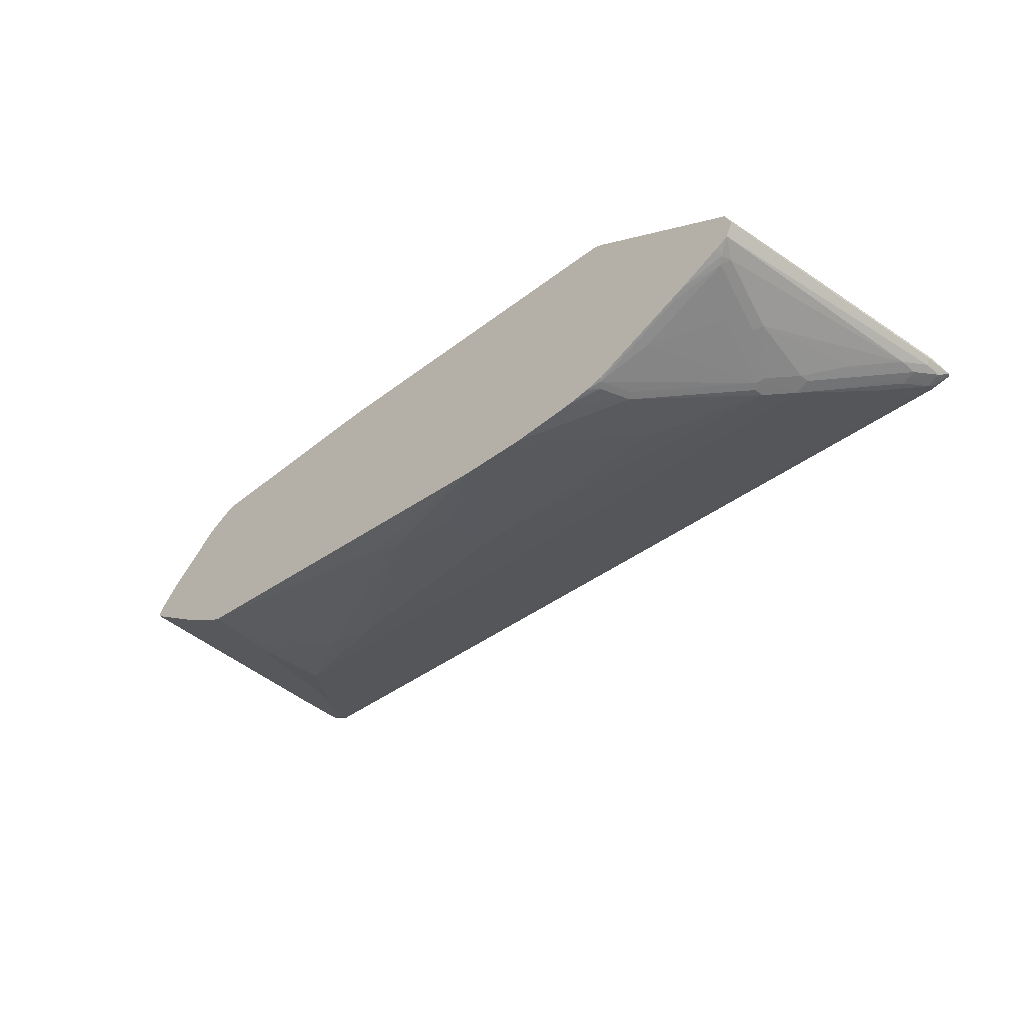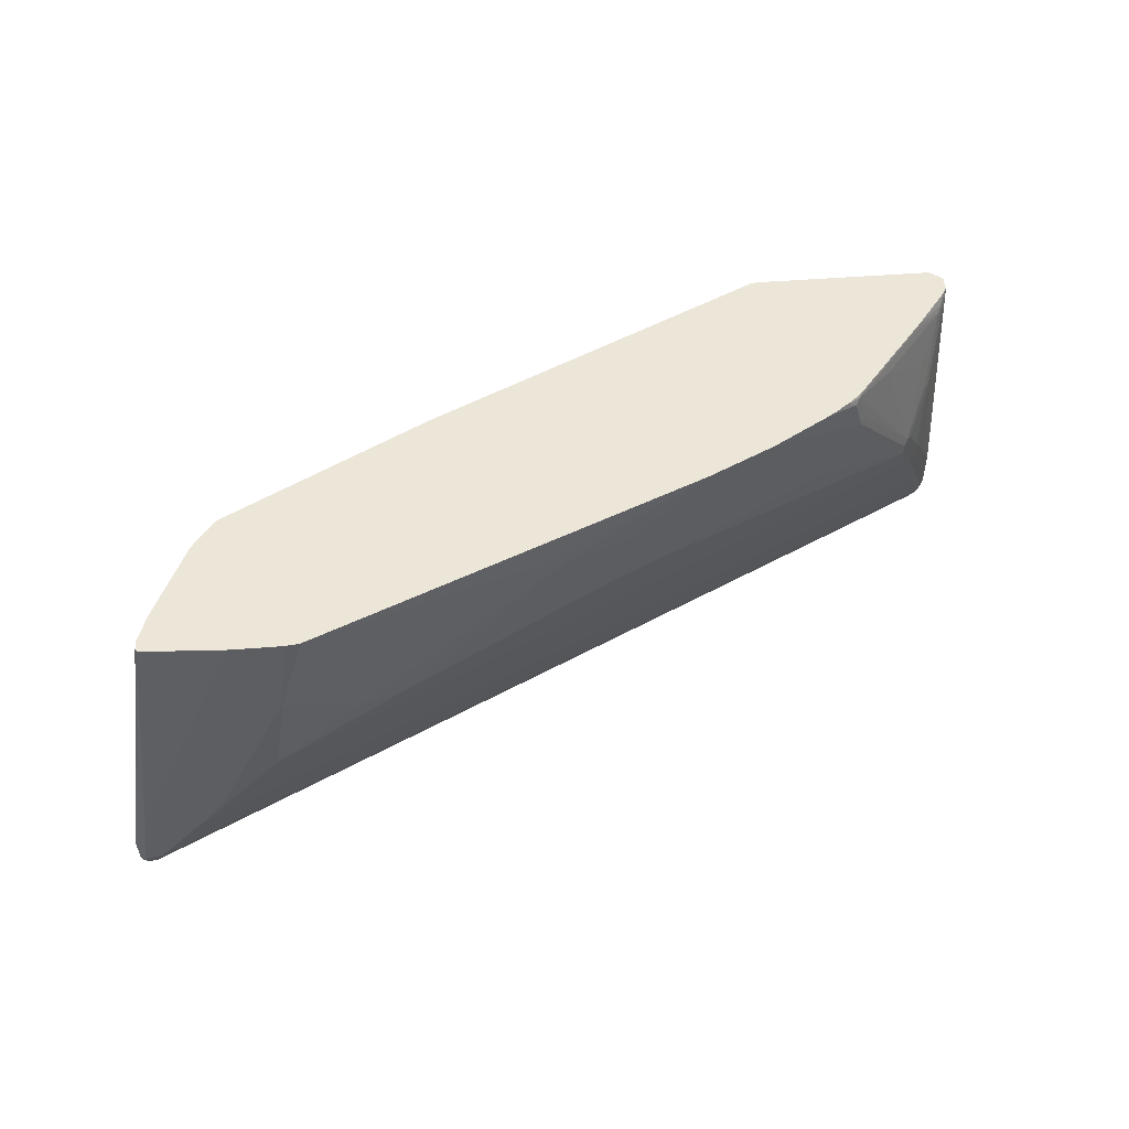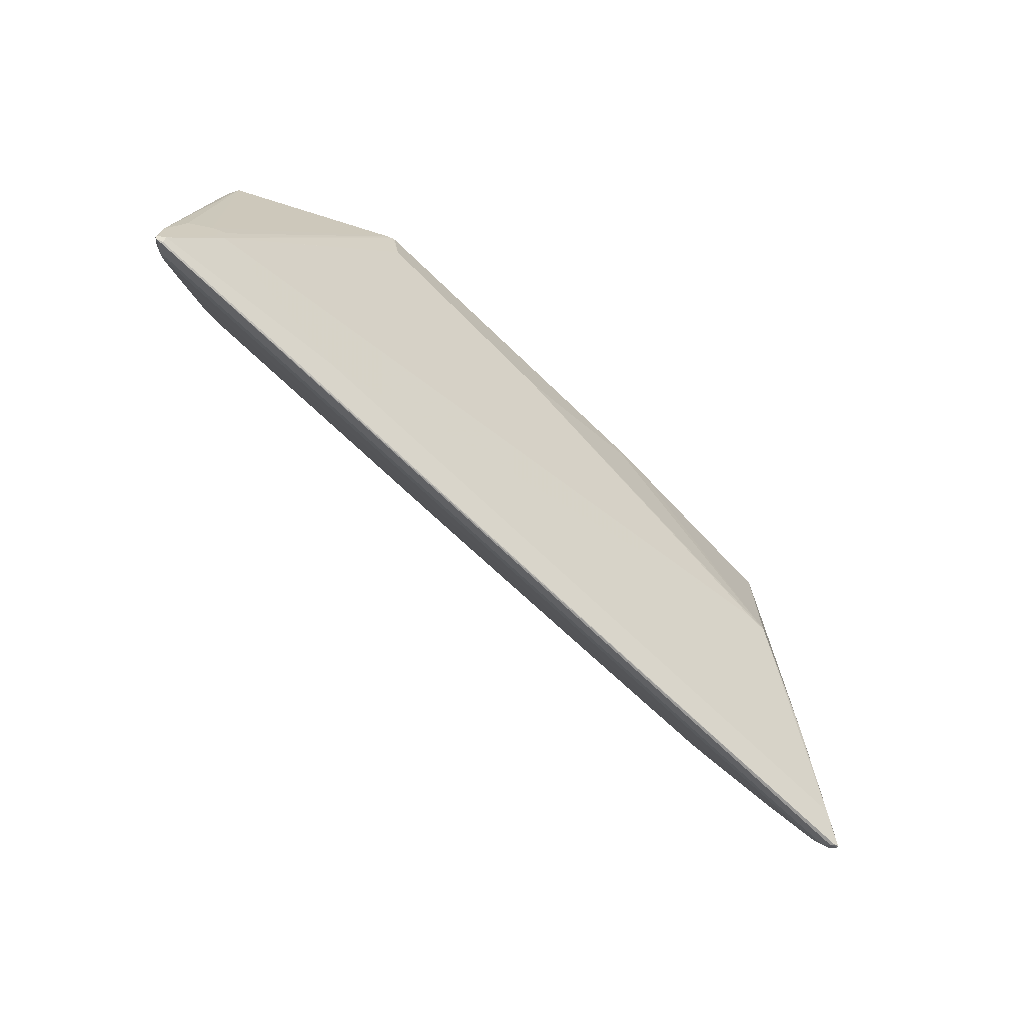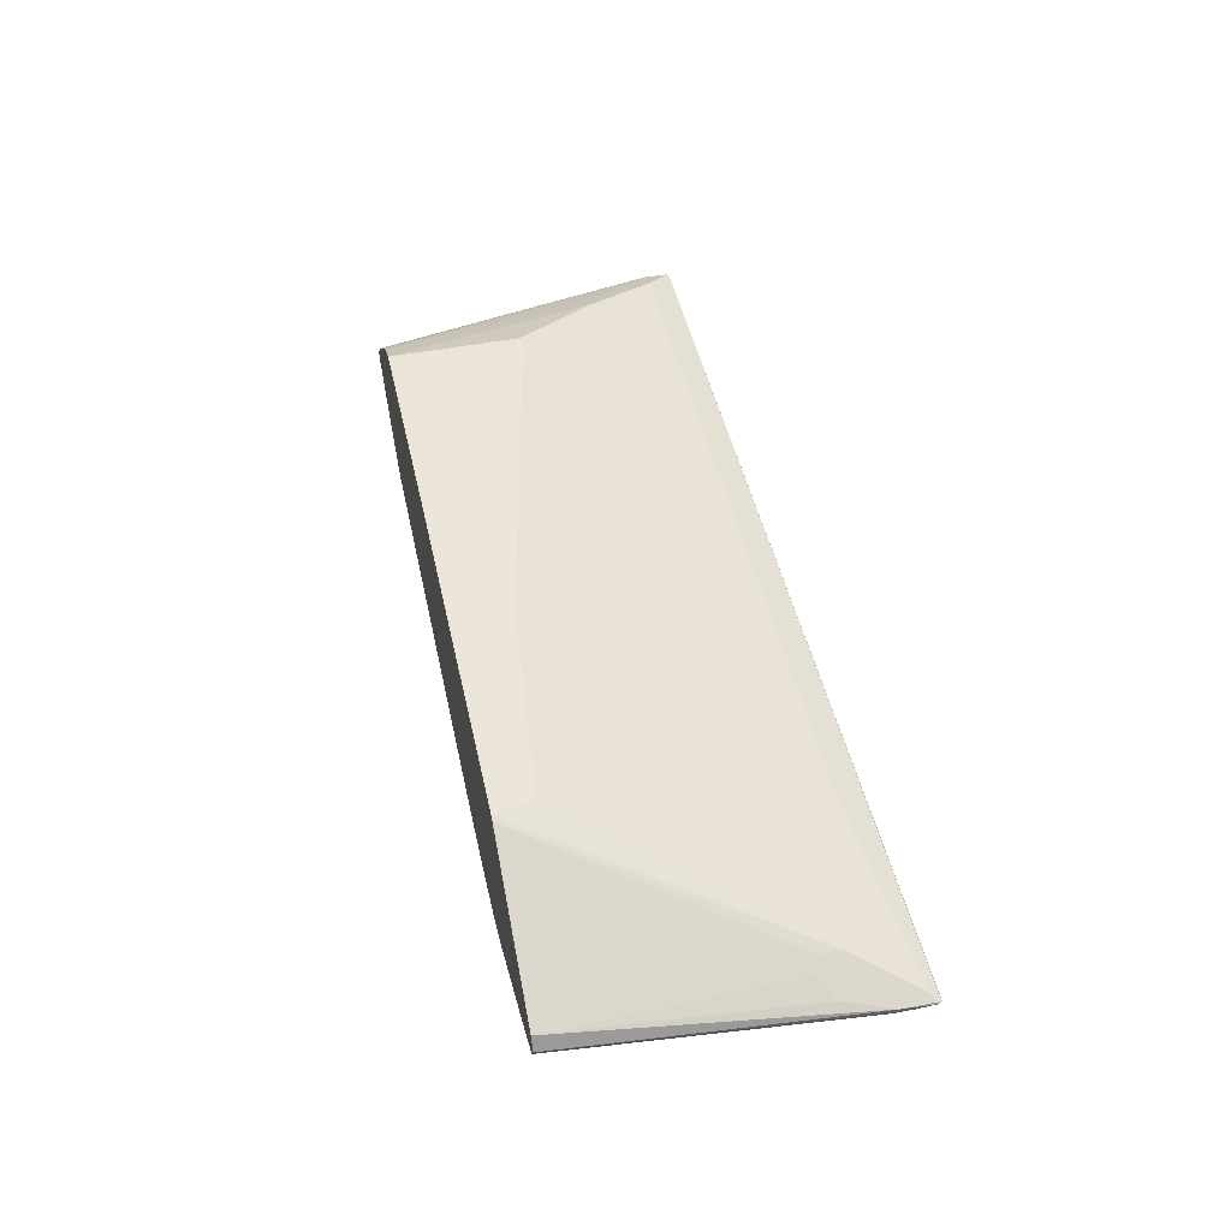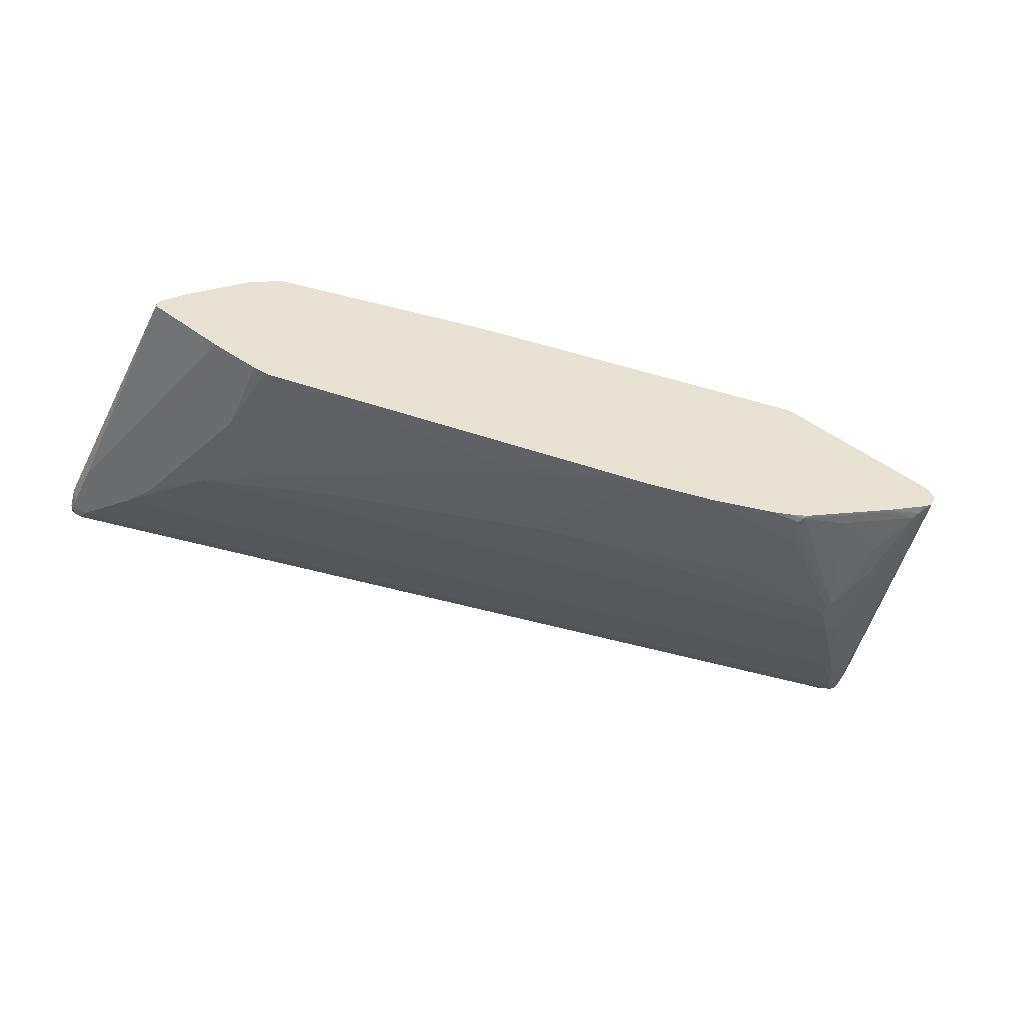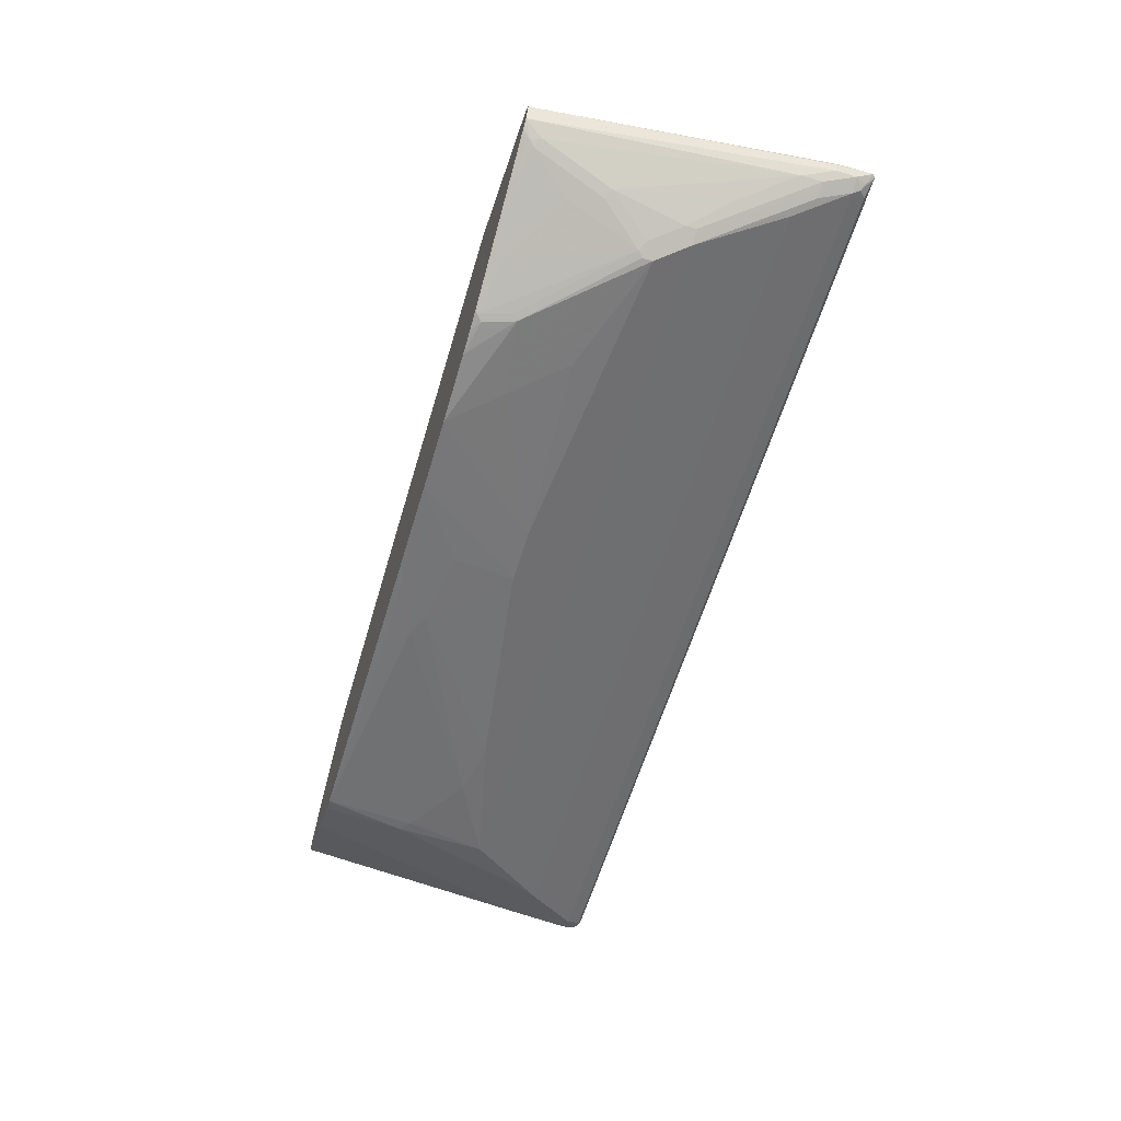
<metadata>
{"format":"obj","ext":"obj","renderer":"f3d","projection":"perspective","resolution":1024,"background":"white","views":[{"elev":-38.8,"azim":44.2,"up":"+Y"},{"elev":49.5,"azim":-31.5,"up":"+Z"},{"elev":-69.1,"azim":135.9,"up":"+Z"},{"elev":47.3,"azim":77.7,"up":"+Y"},{"elev":-48.5,"azim":-18.1,"up":"+Y"},{"elev":-59.7,"azim":73.4,"up":"+Y"}]}
</metadata>
<code>
v 0.8421 0.02775 -0.4951
v 0.8328 0.03083 -0.4935
v 0.8328 0.03698 -0.4811
v 0.8451 0.03083 -0.4873
v 0.8467 0.02775 -0.4904
v 0.8389 0.02467 -0.4935
v 0.8081 0.01232 -0.4873
v -0.8204 0.01232 -0.4873
v -0.8267 0.02467 -0.4935
v -0.8328 0.03083 -0.4935
v 0.481 0.05552 -0.4442
v 0.7957 0.05552 -0.4257
v 0.7587 0.07402 -0.3701
v 0.7711 0.06783 -0.3763
v 0.8328 0.03698 -0.4257
v 0.8451 0.03083 -0.4318
v 0.8451 0.02467 -0.4257
v 0.8389 0.01232 -0.4257
v 0.8389 0.01232 -0.4627
v 0.8305 0.01386 -0.4811
v 0.8204 0.006202 -0.475
v 0.8142 1.186e-05 -0.4627
v -0.8142 1.186e-05 -0.4627
v -0.8358 0.0154 -0.4842
v -0.8421 0.02775 -0.4904
v -0.8421 0.03237 -0.4904
v -0.7957 0.05552 -0.4442
v -0.5182 0.1665 -0.1481
v 0.1109 0.1851 -0.01852
v 0.2961 0.1851 -2.122e-05
v 0.481 0.1851 0.01847
v 0.5737 0.148 -0.1111
v 0.4996 0.184 0.088
v 0.5086 0.1806 0.088
v 0.7587 0.07402 -0.3331
v 0.7711 0.06783 -0.3392
v 0.8081 0.04933 -0.3578
v 0.8204 0.04317 -0.3455
v 0.7834 0.04317 0.088
v 0.7887 0.0325 0.088
v 0.7957 0.01848 0.088
v 0.8204 -0.006144 -0.3701
v 0.7834 -0.006144 0.088
v 0.8204 -0.006144 -0.4071
v 0.8081 -0.01233 -0.4071
v 0.8267 0.006202 -0.4627
v 0.8282 0.00928 -0.4719
v 0.7957 -0.01849 -0.4071
v 0.7403 -0.0555 -0.3146
v 0.6848 -0.09254 -0.2221
v 0.7587 -0.03699 -0.3701
v -0.7403 -0.03699 -0.3701
v -0.8389 0.01232 -0.4688
v -0.8451 0.02467 -0.475
v -0.8451 0.03083 -0.4811
v -0.8451 0.03083 -0.4442
v -0.8328 0.03698 -0.4442
v -0.7711 0.06783 -0.3701
v -0.731 0.08791 -0.3424
v -0.6939 0.1064 -0.3053
v -0.5551 0.1665 -0.1481
v 0.05536 0.1851 -2.122e-05
v 0.4951 0.1851 0.088
v 0.5137 0.178 0.088
v 0.7834 0.06168 -0.3269
v 0.7728 0.04851 0.088
v 0.7648 -0.04315 -0.2776
v 0.7093 -0.08019 -0.2036
v 0.7648 -0.02465 0.05552
v 0.7279 -0.06169 -0.07405
v 0.7681 -0.01548 0.088
v 0.7587 -0.02543 0.07401
v 0.7093 -0.08019 -0.2221
v 0.6848 -0.09254 -0.2036
v 0.6601 -0.1048 -0.1666
v 0.6476 -0.111 -0.1666
v -0.6107 -0.09254 -0.2221
v -0.7032 -0.0555 -0.3146
v -0.5921 -0.111 -0.05556
v -0.6045 -0.1048 -0.0494
v -0.7156 -0.04934 -0.3084
v -0.5782 -0.1181 0.088
v -0.6203 -0.09702 0.088
v -0.8389 0.01232 -0.4503
v -0.8467 0.02775 -0.4349
v -0.8204 0.04317 -0.4071
v -0.7279 0.04317 0.088
v -0.6153 0.1359 0.088
v -0.8081 0.04933 -0.4071
v -0.7464 0.08018 -0.3331
v -0.603 0.1426 0.088
v -0.5798 0.1542 0.088
v -0.5581 0.1651 0.088
v -0.5551 0.1665 0.088
v -0.208 0.1828 0.088
v -0.148 0.1851 0.07401
v 0 0.1851 0.01847
v -0.148 0.1851 0.088
v 0.6848 0.09253 0.088
v 0.6723 -0.09869 -0.1481
v 0.7494 -0.03238 0.06476
v 0.7125 -0.06938 -0.06481
v 0.7587 -0.02017 0.088
v 0.6818 -0.057 0.088
v 0.6601 -0.1048 -0.1481
v 0.6476 -0.111 -0.1481
v 0.5737 -0.1295 -0.07405
v 0.4441 -0.1295 -0.09255
v 0.1109 -0.1295 -0.1111
v -0.3701 -0.111 -0.1666
v -0.4626 -0.111 -0.1481
v -0.5737 -0.111 -0.07405
v -0.5528 -0.1273 0.088
v -0.5596 -0.1251 0.088
v -0.6538 -0.08019 0.088
v -0.802 -0.006144 -0.3023
v -0.8267 0.006202 -0.364
v -0.7711 -0.01233 0.088
v -0.7711 -0.006144 0.088
v -0.7648 0.006202 0.088
v -0.7464 0.02467 0.088
v 0.6569 -0.1064 -0.1388
v 0.6569 -0.06938 0.08326
v 0.4903 -0.1434 0.08326
v 0.5828 -0.1064 0.06476
v 0.6939 -0.06938 -0.009268
v 0.5152 -0.131 0.088
v 0.5089 -0.1434 0.02772
v 0.4996 -0.148 0.01847
v 0.3701 -0.148 -2.122e-05
v 0.2982 -0.1643 0.088
v 0.0184 -0.1295 -0.1111
v -0.0925 -0.148 0.01847
v -0.1295 -0.148 0.03697
v -0.148 -0.148 0.07401
v 0.1687 -0.1643 0.088
v 0.4951 -0.1398 0.088
v 0.4626 -0.148 0.088
v 0.481 -0.148 0.07401
v 0.421 -0.1551 0.088
v 0.03697 -0.148 -2.122e-05
v 0.4424 -0.1515 0.088
f 61 94 95
f 60 94 61
f 60 93 94
f 60 92 93
f 60 91 92
f 56 85 87
f 57 90 58
f 59 90 60
f 58 90 59
f 57 89 90
f 56 88 86
f 56 87 88
f 61 95 96
f 60 90 91
f 61 96 97
f 69 101 70
f 64 99 65
f 65 99 66
f 67 70 68
f 68 70 100
f 68 100 74
f 69 72 101
f 70 102 122
f 70 122 100
f 70 101 102
f 71 103 72
f 72 103 104
f 72 104 101
f 74 100 105
f 56 89 57
f 61 97 62
f 56 86 89
f 42 68 73
f 54 85 55
f 50 74 105
f 50 68 74
f 50 73 68
f 45 50 49
f 45 73 50
f 45 49 48
f 50 105 75
f 44 73 45
f 43 71 72
f 42 70 67
f 42 69 70
f 42 43 69
f 42 73 44
f 75 105 106
f 43 72 69
f 55 85 56
f 50 75 76
f 50 109 132
f 53 83 84
f 53 85 54
f 53 84 85
f 52 83 53
f 52 82 83
f 52 81 82
f 50 76 109
f 52 80 81
f 52 78 79
f 52 77 78
f 50 52 51
f 50 77 52
f 50 110 77
f 50 132 110
f 52 79 80
f 75 106 76
f 134 136 135
f 76 107 130
f 106 129 107
f 107 129 130
f 108 130 109
f 109 130 131
f 109 131 136
f 109 136 132
f 110 133 111
f 110 132 133
f 111 113 112
f 111 133 134
f 111 134 113
f 113 134 135
f 113 135 136
f 115 118 117
f 115 117 116
f 122 126 125
f 122 125 124
f 42 67 68
f 133 136 134
f 133 141 136
f 132 141 133
f 132 136 141
f 129 131 130
f 106 128 129
f 129 140 131
f 124 129 128
f 124 139 129
f 124 138 139
f 124 137 138
f 124 127 137
f 122 124 128
f 129 139 140
f 106 122 128
f 105 122 106
f 104 124 123
f 83 117 84
f 83 116 117
f 83 115 116
f 80 82 81
f 79 82 80
f 79 114 82
f 84 117 118
f 79 113 114
f 77 79 78
f 77 112 79
f 77 111 112
f 77 110 111
f 76 108 109
f 76 130 108
f 79 112 113
f 76 106 107
f 84 118 85
f 85 119 120
f 104 127 124
f 101 122 102
f 101 126 122
f 101 125 126
f 101 124 125
f 101 123 124
f 85 118 119
f 101 104 123
f 95 98 96
f 86 91 90
f 86 88 91
f 86 90 89
f 85 121 87
f 85 120 121
f 100 122 105
f 39 65 66
f 22 48 49
f 36 38 37
f 10 25 26
f 10 26 27
f 11 13 12
f 11 27 61
f 11 61 28
f 11 28 13
f 13 29 30
f 13 30 31
f 13 31 32
f 13 32 33
f 13 33 34
f 13 34 35
f 13 35 36
f 13 36 14
f 13 28 29
f 15 36 37
f 15 37 38
f 19 47 20
f 19 46 47
f 19 45 46
f 19 44 45
f 18 43 42
f 18 41 43
f 9 25 10
f 18 44 19
f 17 41 18
f 16 41 17
f 16 40 41
f 16 39 40
f 16 38 39
f 15 38 16
f 18 42 44
f 20 47 21
f 8 25 9
f 8 23 24
f 138 142 139
f 1 2 3
f 1 3 4
f 1 4 5
f 1 5 6
f 1 6 7
f 1 7 8
f 1 8 9
f 1 9 10
f 1 10 2
f 2 11 3
f 2 10 27
f 2 27 11
f 3 12 13
f 3 13 14
f 3 14 36
f 3 36 15
f 7 23 8
f 7 22 23
f 7 21 22
f 6 21 7
f 6 20 21
f 5 20 6
f 8 24 25
f 5 19 20
f 5 17 18
f 5 16 17
f 4 16 5
f 3 11 12
f 3 16 4
f 3 15 16
f 5 18 19
f 21 47 22
f 22 47 46
f 22 46 45
f 33 87 121
f 33 121 120
f 33 120 119
f 33 119 118
f 33 118 115
f 33 115 83
f 33 83 82
f 33 82 114
f 33 114 113
f 33 113 136
f 33 136 131
f 33 131 140
f 33 140 142
f 33 142 138
f 33 138 137
f 33 137 127
f 33 127 104
f 36 65 38
f 35 65 36
f 34 65 35
f 34 64 65
f 33 64 34
f 33 99 64
f 33 88 87
f 33 66 99
f 33 40 39
f 33 41 40
f 33 43 41
f 33 71 43
f 33 103 71
f 33 104 103
f 33 39 66
f 33 91 88
f 33 92 91
f 33 93 92
f 26 57 58
f 26 56 57
f 26 55 56
f 25 55 26
f 25 54 55
f 25 53 54
f 26 58 59
f 24 53 25
f 23 52 53
f 22 52 23
f 22 51 52
f 22 50 51
f 22 49 50
f 22 45 48
f 23 53 24
f 38 65 39
f 26 59 27
f 27 60 61
f 33 94 93
f 33 95 94
f 33 98 95
f 33 63 98
f 31 33 32
f 31 63 33
f 27 59 60
f 29 61 62
f 29 63 31
f 29 98 63
f 29 96 98
f 29 97 96
f 29 62 97
f 28 61 29
f 29 31 30
f 139 142 140

</code>
